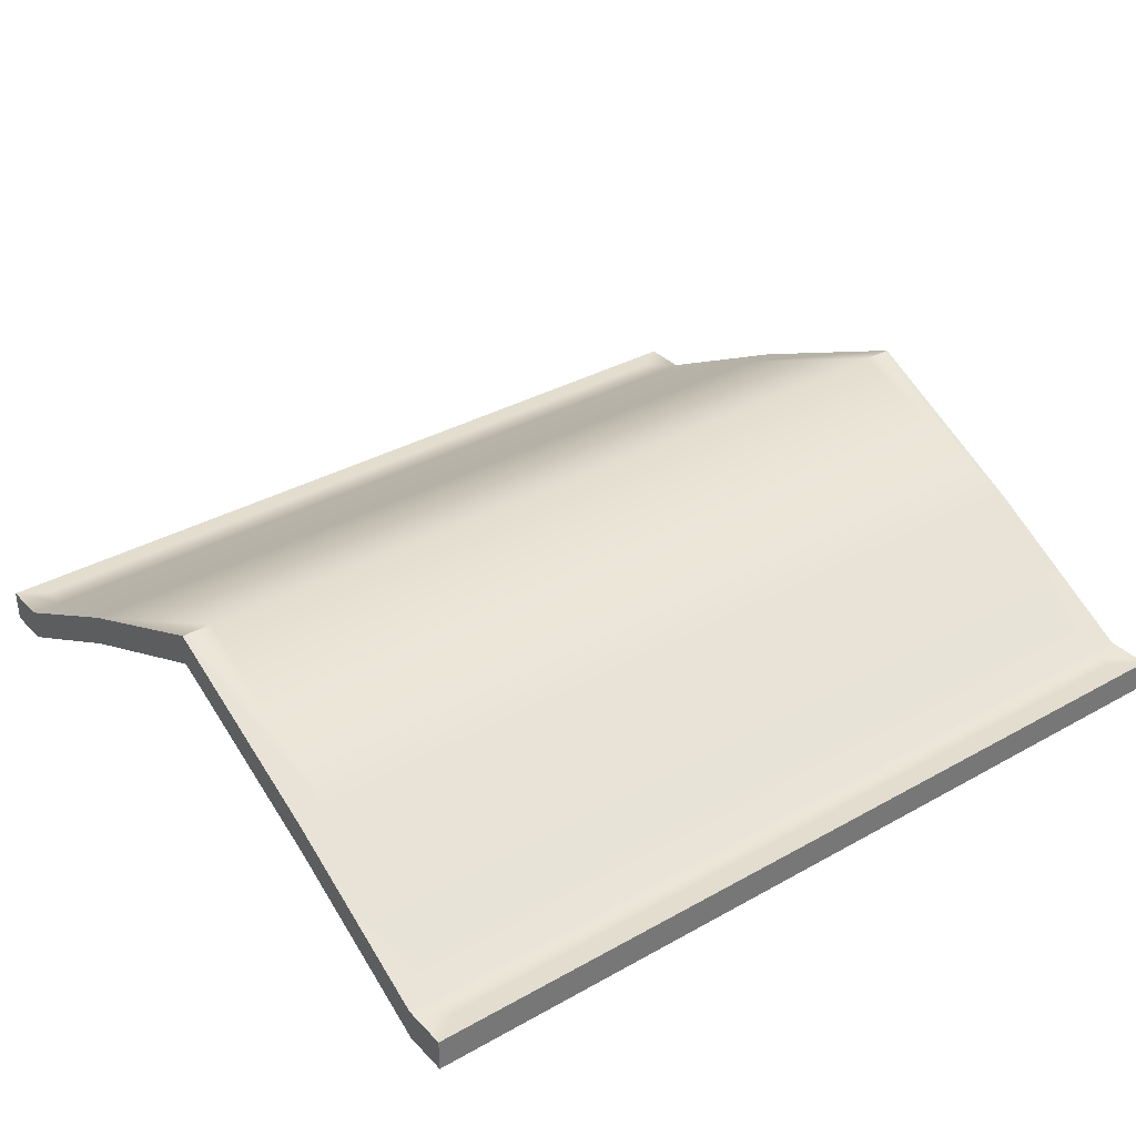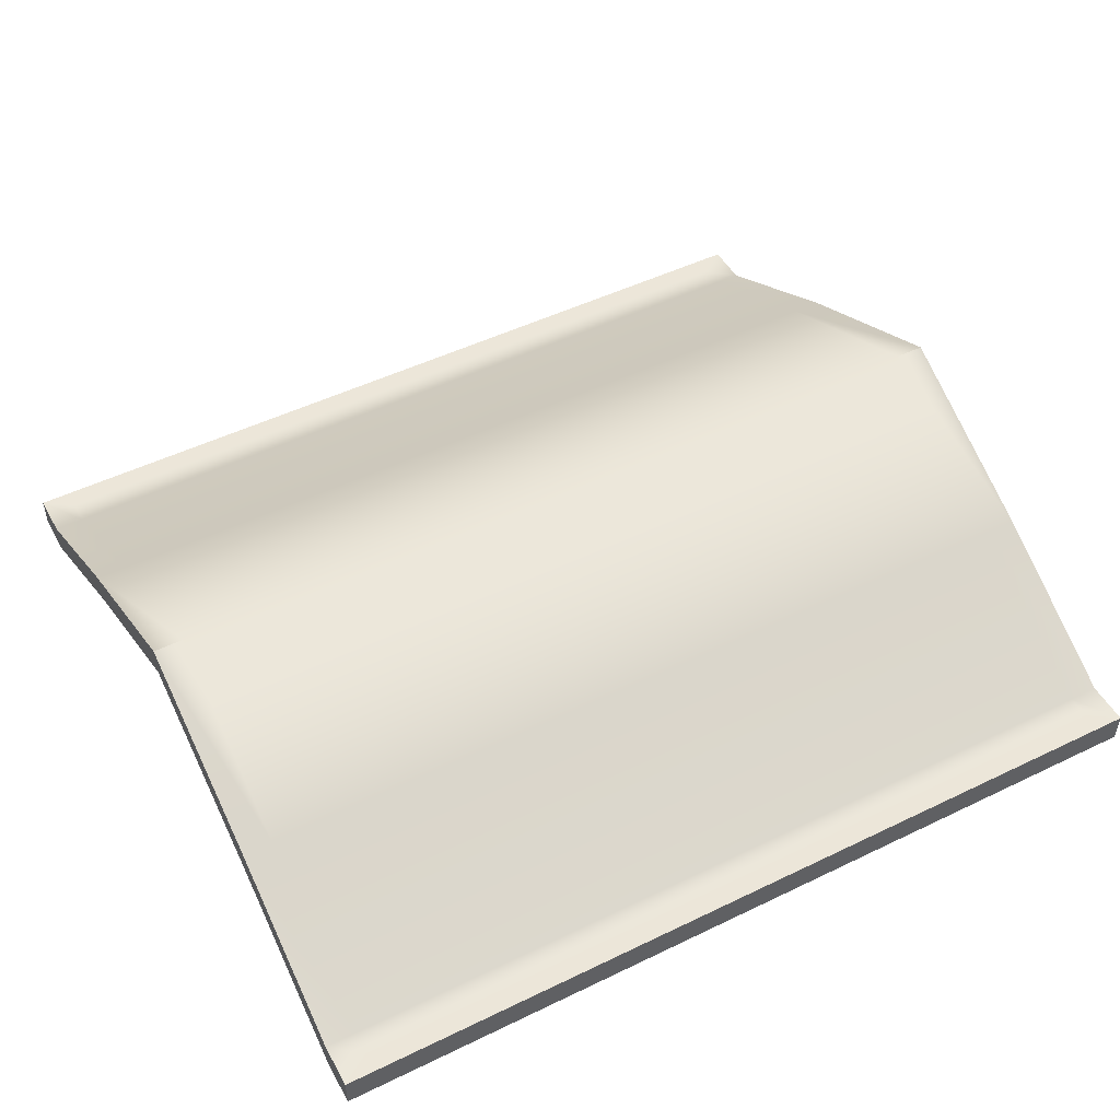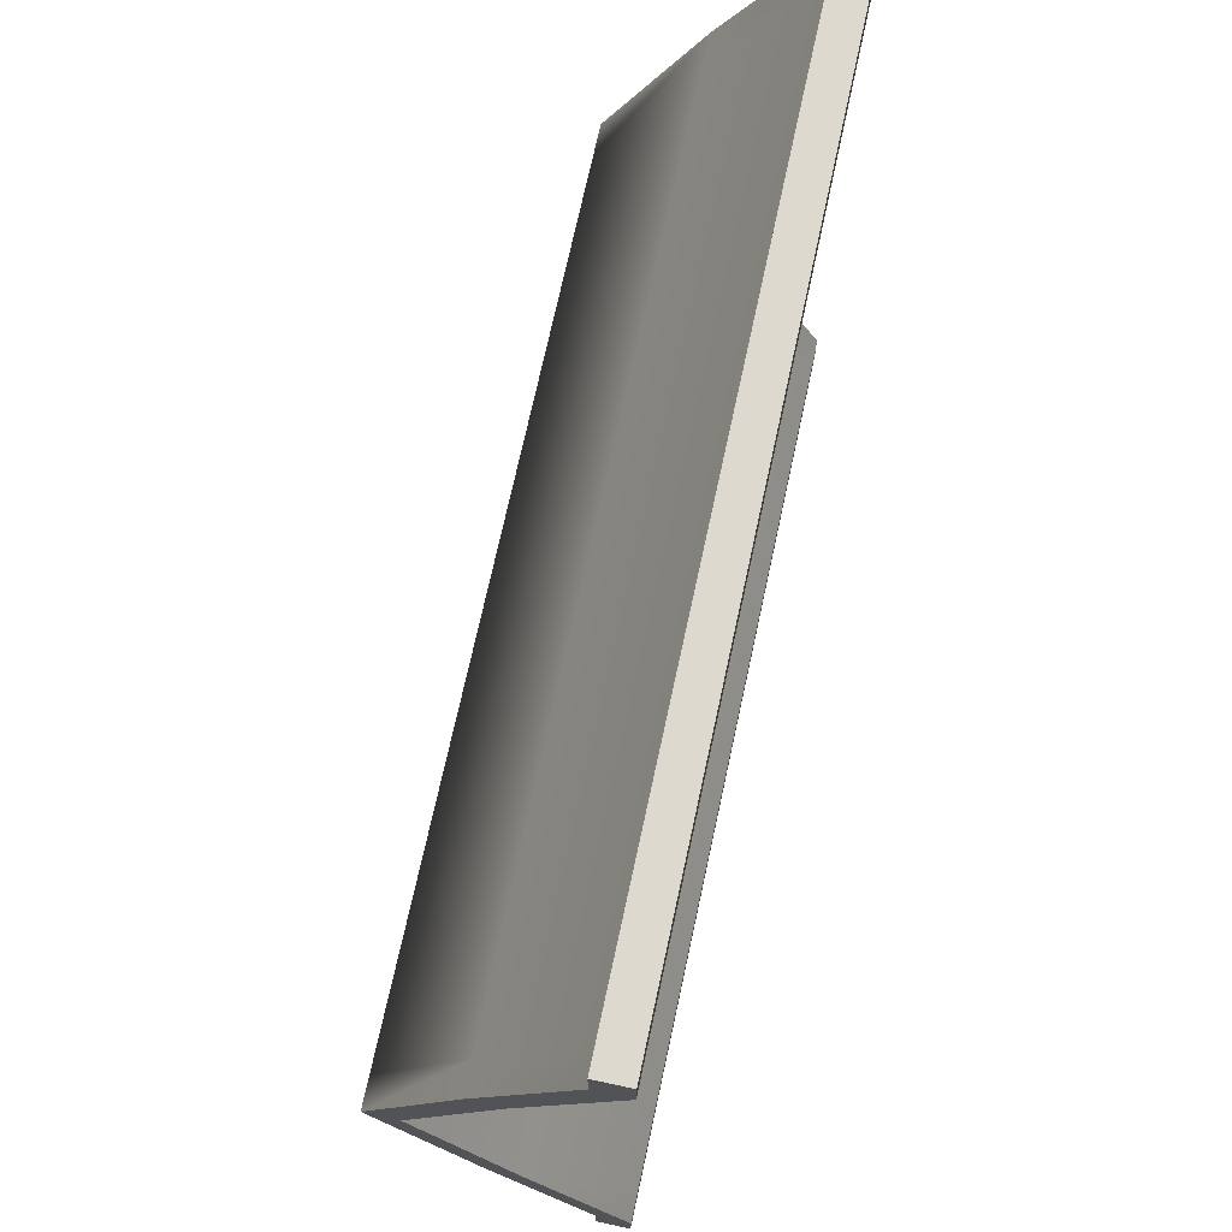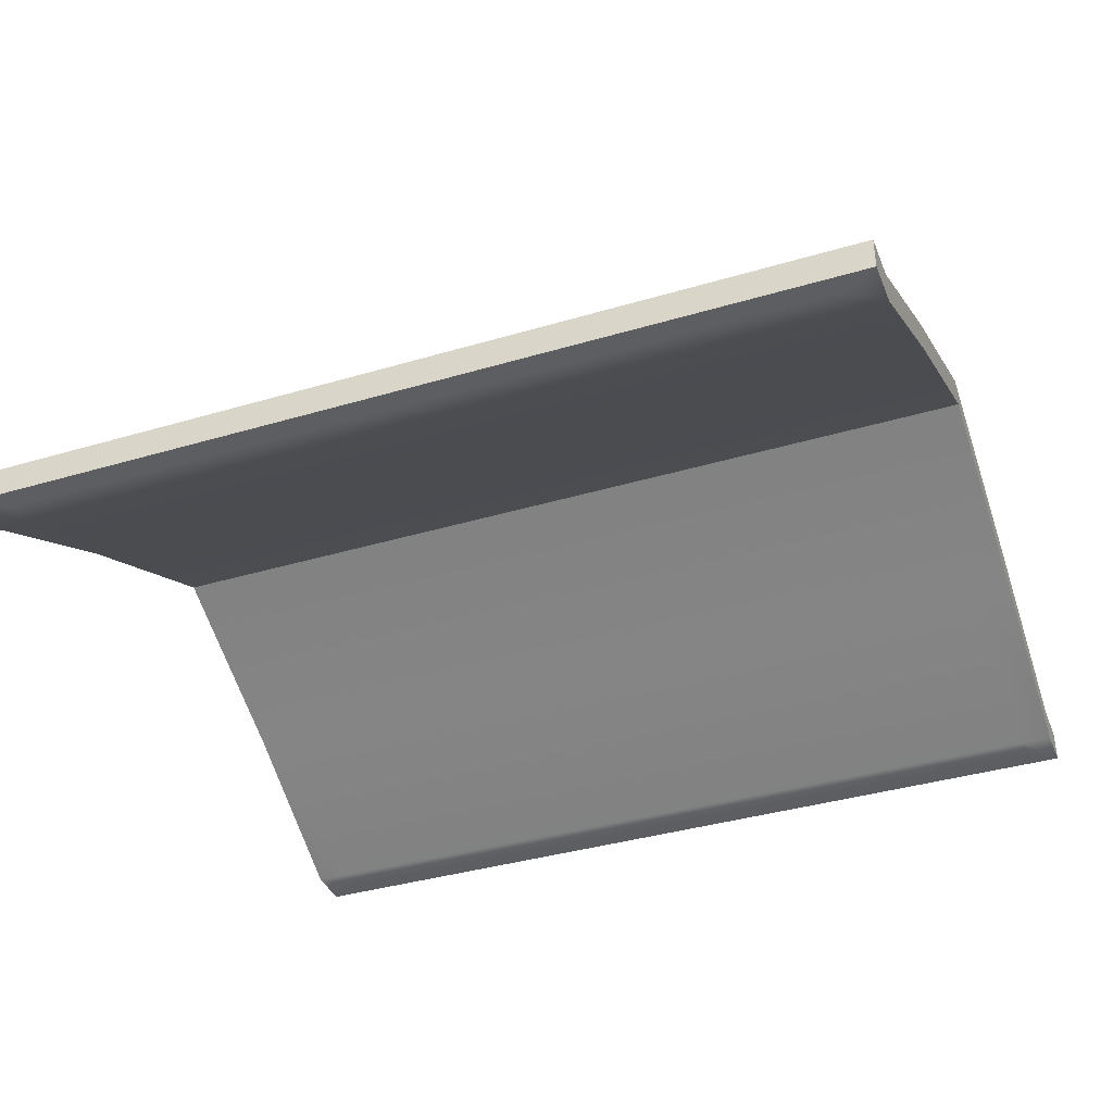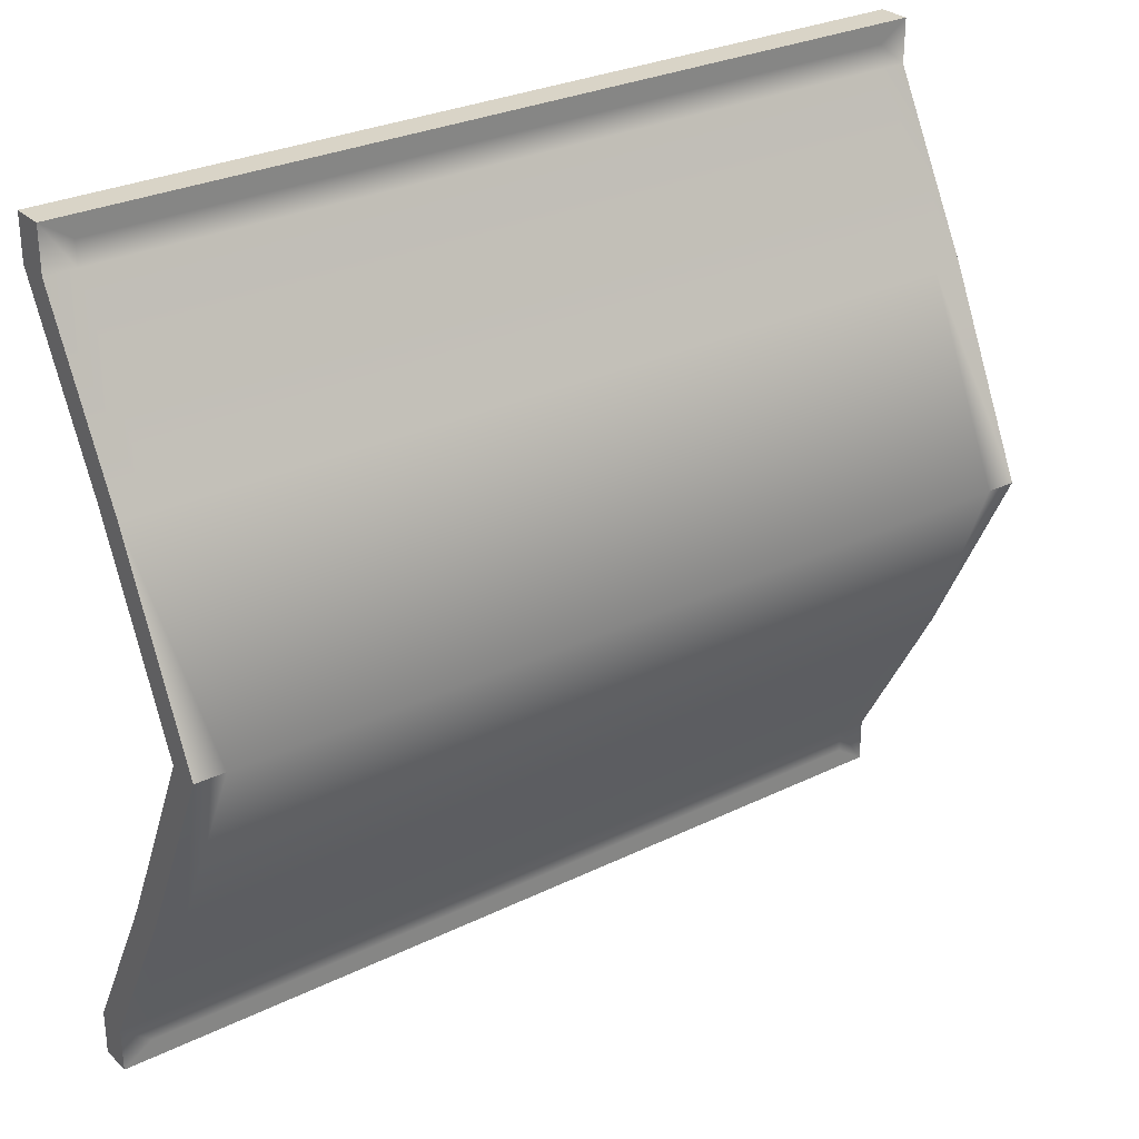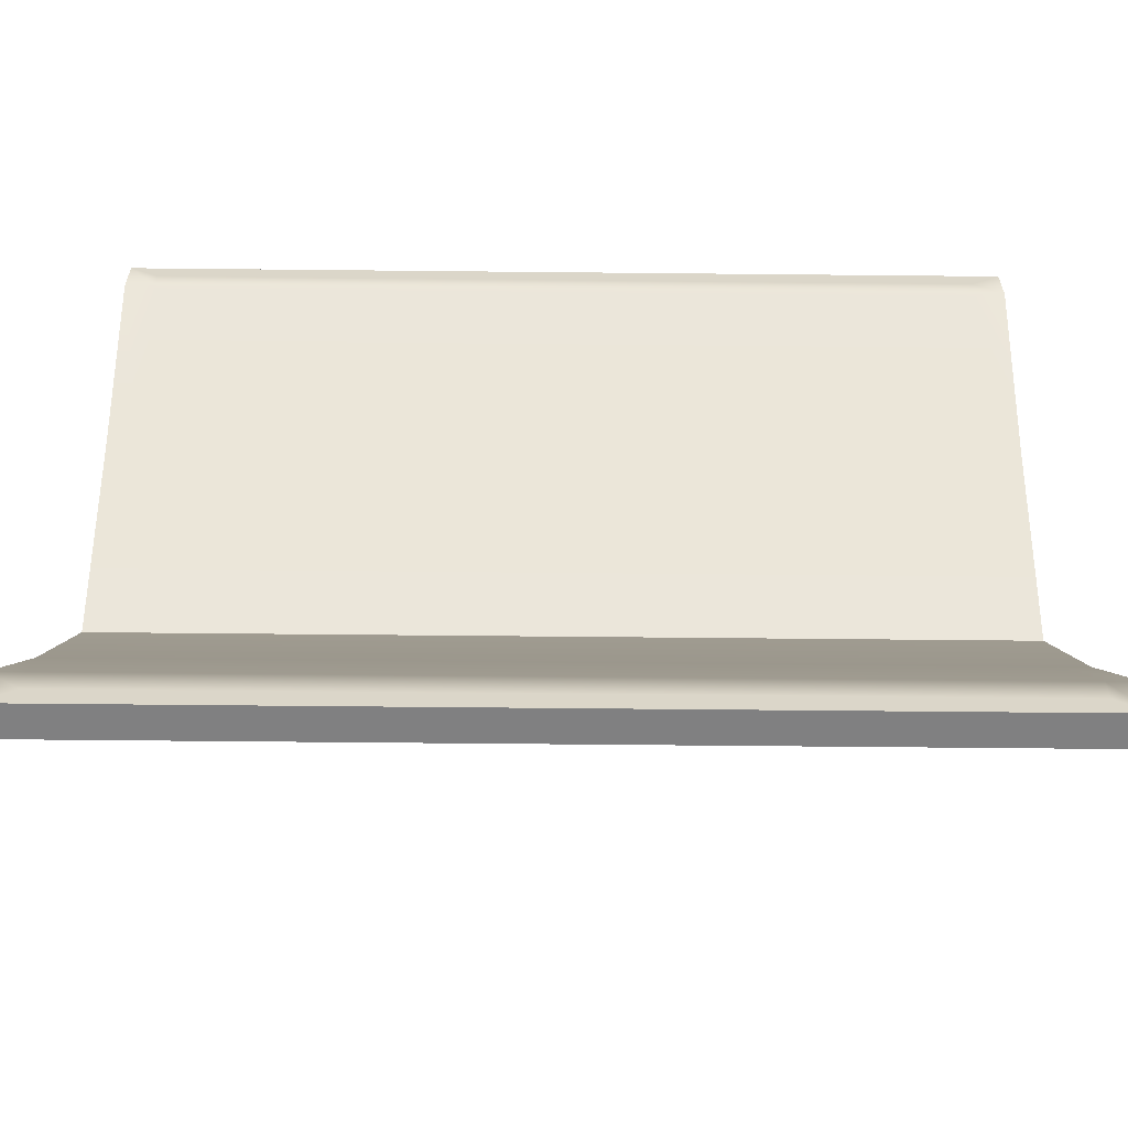
<metadata>
{"format":"obj","ext":"obj","renderer":"f3d","projection":"perspective","resolution":1024,"background":"white","views":[{"elev":35.0,"azim":143.2,"up":"+Y"},{"elev":49.4,"azim":-28.2,"up":"+Y"},{"elev":71.7,"azim":-77.8,"up":"+Z"},{"elev":-37.9,"azim":20.7,"up":"+Y"},{"elev":28.8,"azim":144.0,"up":"+Z"},{"elev":-60.2,"azim":-0.6,"up":"+Z"}]}
</metadata>
<code>
g default
v 204 0 192
v 204 0 0
v 0 0 192
v 0 0 0
v 204 46.05 96
v 0 46.05 96
v 204 23.02 144
v 0 23.02 144
v 204 23.02 48
v 0 23.02 48
v 204 0 186
v 0 0 186
v 204 0 6
v 0 0 6
v 204 8 192
v 204 8 186
v 0 8 186
v 0 8 192
v 204 54.05 96
v 204 31.02 48
v 0 31.02 48
v 0 54.05 96
v 204 31.02 144
v 0 31.02 144
v 204 8 6
v 0 8 6
v 204 8 0
v 0 8 0
v -7.436 0 197
v -7.436 0 186
v -7.436 8 197
v -7.436 8 186
v 211.4 0 197
v 211.4 8 197
v 211.4 46.05 96
v 211.4 23.02 48
v 211.4 31.02 48
v 211.4 54.05 96
v -7.436 46.05 96
v -7.436 23.02 48
v -7.436 54.05 96
v -7.436 31.02 48
v 211.4 23.02 144
v 211.4 31.02 144
v -7.436 23.02 144
v -7.436 31.02 144
v 211.4 0 6
v 211.4 8 6
v -7.436 0 6
v -7.436 8 6
v 211.4 0 186
v 211.4 8 186
v 211.4 0 -4.957
v 211.4 8 -4.957
v -7.436 0 -4.957
v -7.436 8 -4.957
g Playhouse_Roof
f 19 20 21 22
f 23 19 22 24
f 20 25 26 21
f 16 23 24 17
f 25 27 28 26
f 30 29 31 32
f 29 33 34 31
f 35 36 37 38
f 40 39 41 42
f 43 35 38 44
f 39 45 46 41
f 36 47 48 37
f 49 40 42 50
f 51 43 44 52
f 45 30 32 46
f 47 53 54 48
f 53 55 56 54
f 55 49 50 56
f 34 33 51 52
f 18 15 16 17
f 13 9 10 14
f 6 10 9 5
f 5 7 8 6
f 12 8 7 11
f 1 3 12 11
f 13 14 4 2
f 12 3 29 30
f 18 17 32 31
f 3 1 33 29
f 15 18 31 34
f 5 9 36 35
f 20 19 38 37
f 10 6 39 40
f 22 21 42 41
f 7 5 35 43
f 19 23 44 38
f 6 8 45 39
f 24 22 41 46
f 9 13 47 36
f 25 20 37 48
f 14 10 40 49
f 21 26 50 42
f 11 7 43 51
f 23 16 52 44
f 8 12 30 45
f 17 24 46 32
f 13 2 53 47
f 27 25 48 54
f 2 4 55 53
f 28 27 54 56
f 4 14 49 55
f 26 28 56 50
f 1 11 51 33
f 16 15 34 52

</code>
